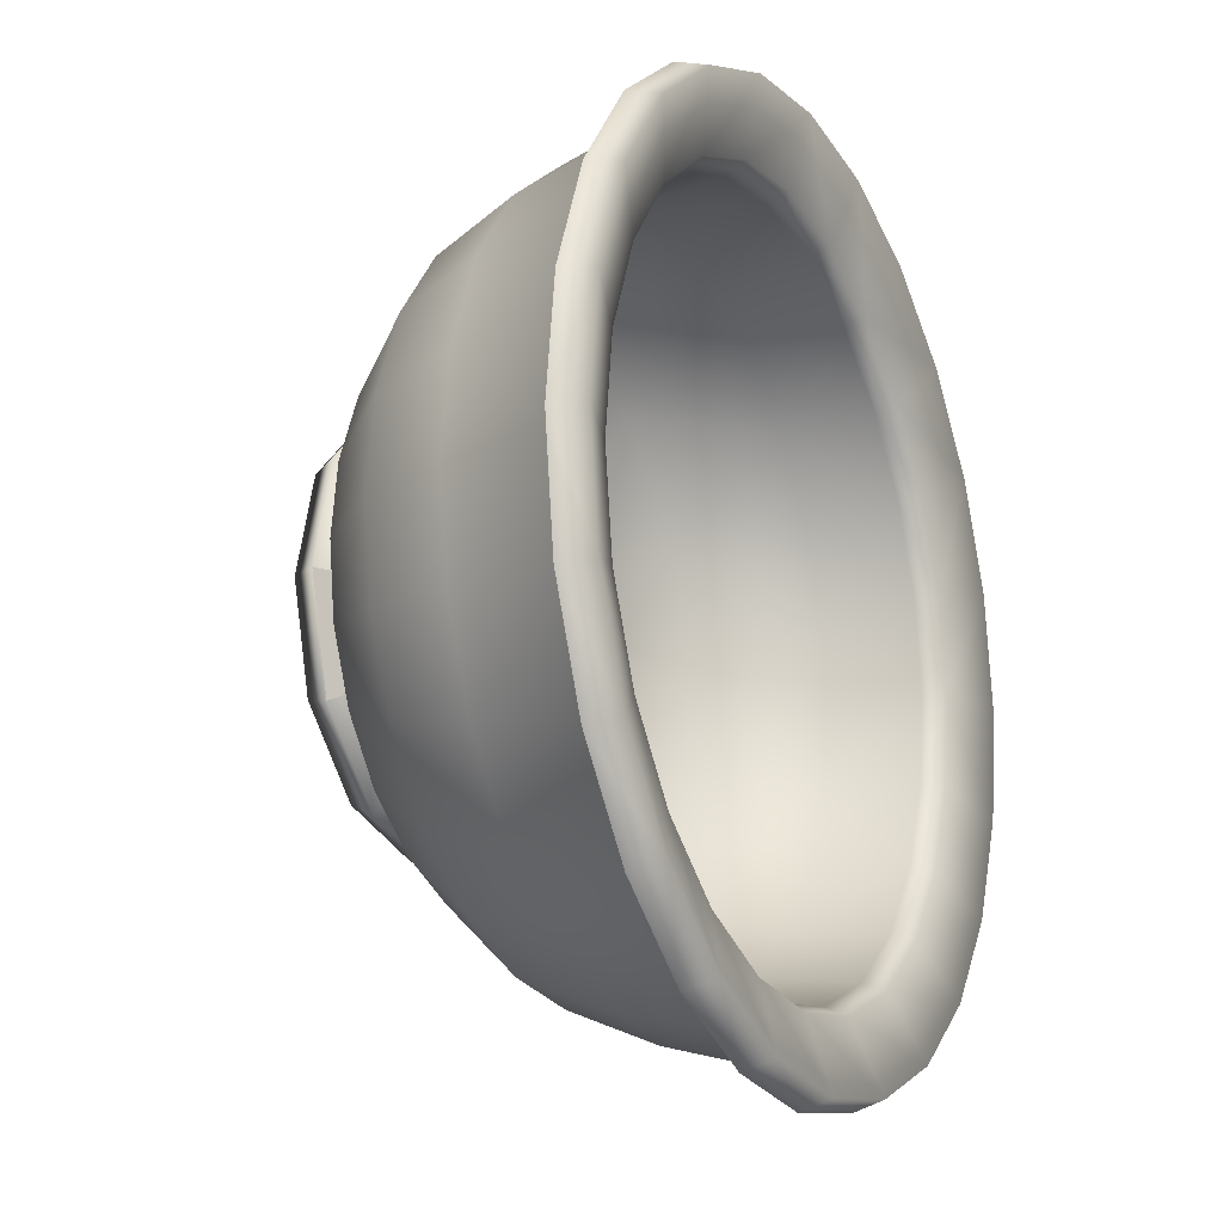
<metadata>
{"format":"obj","ext":"obj","renderer":"f3d","projection":"perspective","resolution":1024,"background":"white","views":[{"elev":-18.2,"azim":116.2,"up":"+Z"}]}
</metadata>
<code>
g m_cakemixer_01_Bowl
v -0.03128 0.1458 -0.09952
v -0.004609 0.1458 -1e-08
v -0.03233 0.1609 -1e-08
v -0.05528 0.1609 -0.08566
v -0.1041 0.1458 -0.1724
v -0.03128 0.1458 -0.09952
v -0.05528 0.1609 -0.08566
v -0.118 0.1609 -0.1484
v -0.2037 0.1458 -0.199
v -0.2037 0.1609 -0.1713
v -0.2893 0.1609 -0.1484
v -0.3032 0.1458 -0.1724
v -0.352 0.1609 -0.08566
v -0.376 0.1458 -0.09952
v -0.4027 0.1458 -2e-08
v -0.375 0.1609 -1e-08
v -0.376 0.1458 0.09952
v -0.352 0.1609 0.08566
v -0.2893 0.1609 0.1484
v -0.3032 0.1458 0.1724
v -0.2037 0.1609 0.1713
v -0.2037 0.1458 0.199
v -0.1041 0.1458 0.1724
v -0.118 0.1609 0.1484
v -0.05528 0.1609 0.08566
v -0.03128 0.1458 0.09952
v -0.03233 0.1609 -1e-08
v -0.004609 0.1458 -1e-08
v -0.04385 0.1211 -0.09226
v -0.2037 0.1648 -1e-08
v -0.01913 0.1211 -1e-08
v -0.1114 0.1211 -0.1598
v -0.2037 0.1211 -0.1845
v -0.2959 0.1211 -0.1598
v -0.3635 0.1211 -0.09226
v -0.3882 0.1211 -3e-08
v -0.3635 0.1211 0.09226
v -0.2959 0.1211 0.1598
v -0.2037 0.1211 0.1845
v -0.1114 0.1211 0.1598
v -0.04385 0.1211 0.09226
v -0.004609 0.1458 -1e-08
v -0.03128 0.1458 -0.09952
v -0.04385 0.1211 -0.09226
v -0.01913 0.1211 -1e-08
v -0.1041 0.1458 -0.1724
v -0.1114 0.1211 -0.1598
v -0.2037 0.1458 -0.199
v -0.2037 0.1211 -0.1845
v -0.2959 0.1211 -0.1598
v -0.3032 0.1458 -0.1724
v -0.376 0.1458 -0.09952
v -0.3635 0.1211 -0.09226
v -0.4027 0.1458 -2e-08
v -0.3882 0.1211 -3e-08
v -0.3635 0.1211 0.09226
v -0.3882 0.1211 -3e-08
v -0.4027 0.1458 -2e-08
v -0.376 0.1458 0.09952
v -0.2959 0.1211 0.1598
v -0.3032 0.1458 0.1724
v -0.2037 0.1458 0.199
v -0.2037 0.1211 0.1845
v -0.1114 0.1211 0.1598
v -0.1041 0.1458 0.1724
v -0.04385 0.1211 0.09226
v -0.03128 0.1458 0.09952
v -0.004609 0.1458 -1e-08
v -0.01913 0.1211 -1e-08
v -0.2037 0.2191 2e-08
v -0.08173 0.2239 -0.07039
v -0.06287 0.2239 -5.291e-18
v -0.1333 0.2239 -0.1219
v -0.2037 0.2239 -0.1408
v 0.01406 0.2572 -0.1257
v -0.07796 0.2572 -0.2177
v -0.2037 0.2572 -0.2514
v 0.04774 0.2572 -2e-08
v 0.01991 0.3577 -0.2236
v 0.07015 0.3577 -0.1581
v 0.1017 0.3577 -0.08183
v -0.04557 0.3577 -0.2738
v -0.1218 0.3577 -0.3054
v -0.2037 0.3577 -0.3162
v 0.1125 0.3577 -2e-08
v 0.1117 0.443 -0.0845
v 0.0791 0.443 -0.1632
v 0.02721 0.443 -0.2309
v -0.04041 0.443 -0.2828
v -0.1191 0.443 -0.3154
v -0.2037 0.443 -0.3265
v 0.1228 0.443 -3e-08
v 0.1204 0.4624 -0.08682
v 0.08684 0.4624 -0.1677
v 0.03354 0.4624 -0.2372
v -0.03593 0.4624 -0.2905
v 0.03354 0.4624 -0.2372
v -0.1168 0.4624 -0.324
v -0.2037 0.4624 -0.3354
v 0.1318 0.4624 -3e-08
v -0.2037 0.2191 2e-08
v -0.274 0.2239 -0.1219
v -0.2037 0.2239 -0.1408
v -0.3256 0.2239 -0.07039
v -0.3444 0.2239 -1e-08
v -0.3294 0.2572 -0.2177
v -0.2037 0.2572 -0.2514
v -0.4214 0.2572 -0.1257
v -0.4551 0.2572 -3e-08
v -0.2855 0.3577 -0.3054
v -0.2037 0.3577 -0.3162
v -0.3617 0.3577 -0.2738
v -0.4272 0.3577 -0.2236
v -0.4775 0.3577 -0.1581
v -0.509 0.3577 -0.08183
v -0.5198 0.3577 -4e-08
v -0.2037 0.443 -0.3265
v -0.2882 0.443 -0.3154
v -0.3669 0.443 -0.2828
v -0.4345 0.443 -0.2309
v -0.4864 0.443 -0.1632
v -0.519 0.443 -0.0845
v -0.5302 0.443 -5e-08
v -0.2037 0.4624 -0.3354
v -0.2905 0.4624 -0.324
v -0.3714 0.4624 -0.2905
v -0.4408 0.4624 -0.2372
v -0.4942 0.4624 -0.1677
v -0.5277 0.4624 -0.08682
v -0.5391 0.4624 -5e-08
v -0.2037 0.2191 2e-08
v -0.3256 0.2239 0.07039
v -0.3444 0.2239 -1e-08
v -0.274 0.2239 0.1219
v -0.2037 0.2239 0.1408
v -0.4214 0.2572 0.1257
v -0.4551 0.2572 -3e-08
v -0.3294 0.2572 0.2177
v -0.2037 0.2572 0.2514
v -0.4272 0.3577 0.2236
v -0.4775 0.3577 0.1581
v -0.509 0.3577 0.08183
v -0.4551 0.2572 -3e-08
v -0.5198 0.3577 -4e-08
v -0.3617 0.3577 0.2738
v -0.2855 0.3577 0.3054
v -0.2037 0.3577 0.3162
v -0.5302 0.443 -5e-08
v -0.519 0.443 0.0845
v -0.4864 0.443 0.1632
v -0.4345 0.443 0.2309
v -0.3669 0.443 0.2828
v -0.2882 0.443 0.3154
v -0.2037 0.443 0.3265
v -0.5391 0.4624 -5e-08
v -0.5277 0.4624 0.08682
v -0.4942 0.4624 0.1677
v -0.4408 0.4624 0.2372
v -0.3714 0.4624 0.2905
v -0.2905 0.4624 0.324
v -0.2037 0.4624 0.3354
v -0.2037 0.2191 2e-08
v -0.1333 0.2239 0.1219
v -0.2037 0.2239 0.1408
v -0.08173 0.2239 0.07039
v -0.06287 0.2239 -5.291e-18
v -0.07796 0.2572 0.2177
v -0.2037 0.2572 0.2514
v 0.01406 0.2572 0.1257
v 0.04774 0.2572 -2e-08
v -0.1218 0.3577 0.3054
v -0.2037 0.3577 0.3162
v -0.04557 0.3577 0.2738
v 0.01991 0.3577 0.2236
v 0.07015 0.3577 0.1581
v 0.1017 0.3577 0.08183
v 0.1125 0.3577 -2e-08
v -0.2037 0.443 0.3265
v -0.1191 0.443 0.3154
v -0.04041 0.443 0.2828
v 0.02721 0.443 0.2309
v 0.0791 0.443 0.1632
v 0.1117 0.443 0.0845
v 0.1228 0.443 -3e-08
v -0.2037 0.4624 0.3354
v -0.1168 0.4624 0.324
v -0.03593 0.4624 0.2905
v 0.03354 0.4624 0.2372
v 0.08684 0.4624 0.1677
v 0.1204 0.4624 0.08682
v 0.1318 0.4624 -3e-08
v 0.1429 0.4831 -0.2001
v 0.1913 0.4545 -0.1058
v 0.1829 0.4831 -0.1036
v 0.1505 0.4545 -0.2045
v 0.07934 0.4831 -0.283
v 0.0855 0.4545 -0.2892
v 0.2053 0.4545 -3e-08
v 0.1966 0.4831 -3e-08
v 0.1829 0.4831 0.1036
v 0.1913 0.4545 0.1058
v 0.1429 0.4831 0.2001
v 0.1505 0.4545 0.2045
v 0.07934 0.4831 0.283
v 0.0855 0.4545 0.2892
v 0.0008061 0.4545 -0.3541
v 0.0855 0.4545 -0.2892
v 0.07934 0.4831 -0.283
v -0.003547 0.4831 -0.3466
v -0.09782 0.4545 -0.395
v -0.1001 0.4831 -0.3866
v -0.2037 0.4545 -0.4089
v -0.2037 0.4831 -0.4002
v -0.3072 0.4831 -0.3866
v -0.3095 0.4545 -0.395
v -0.4038 0.4831 -0.3466
v -0.4081 0.4545 -0.3541
v -0.4866 0.4831 -0.283
v -0.4928 0.4545 -0.2892
v -0.5578 0.4545 -0.2045
v -0.4928 0.4545 -0.2892
v -0.4866 0.4831 -0.283
v -0.5502 0.4831 -0.2001
v -0.5986 0.4545 -0.1058
v -0.5902 0.4831 -0.1036
v -0.6126 0.4545 -5e-08
v -0.6039 0.4831 -5e-08
v -0.5902 0.4831 0.1036
v -0.5986 0.4545 0.1058
v -0.5502 0.4831 0.2001
v -0.5578 0.4545 0.2045
v -0.4866 0.4831 0.283
v -0.4928 0.4545 0.2892
v -0.4866 0.4831 0.283
v -0.4038 0.4831 0.3466
v -0.4081 0.4545 0.3541
v -0.4928 0.4545 0.2892
v -0.3095 0.4545 0.395
v -0.3072 0.4831 0.3866
v -0.2037 0.4545 0.4089
v -0.2037 0.4831 0.4002
v -0.1001 0.4831 0.3866
v -0.09782 0.4545 0.395
v -0.003547 0.4831 0.3466
v 0.0008061 0.4545 0.3541
v 0.07934 0.4831 0.283
v 0.0855 0.4545 0.2892
v 0.1829 0.4831 -0.1036
v 0.08684 0.4624 -0.1677
v 0.1429 0.4831 -0.2001
v 0.1204 0.4624 -0.08682
v 0.07934 0.4831 -0.283
v 0.03354 0.4624 -0.2372
v -0.003547 0.4831 -0.3466
v -0.03593 0.4624 -0.2905
v -0.1001 0.4831 -0.3866
v -0.1168 0.4624 -0.324
v -0.2037 0.4831 -0.4002
v -0.2037 0.4624 -0.3354
v -0.3072 0.4831 -0.3866
v -0.2905 0.4624 -0.324
v -0.4038 0.4831 -0.3466
v -0.3714 0.4624 -0.2905
v -0.4866 0.4831 -0.283
v -0.4408 0.4624 -0.2372
v -0.5502 0.4831 -0.2001
v -0.4942 0.4624 -0.1677
v -0.5277 0.4624 -0.08682
v -0.5902 0.4831 -0.1036
v -0.5391 0.4624 -5e-08
v -0.6039 0.4831 -5e-08
v -0.5902 0.4831 0.1036
v -0.5277 0.4624 0.08682
v -0.5502 0.4831 0.2001
v -0.4942 0.4624 0.1677
v -0.4408 0.4624 0.2372
v -0.4866 0.4831 0.283
v -0.3714 0.4624 0.2905
v -0.4038 0.4831 0.3466
v -0.3072 0.4831 0.3866
v -0.2905 0.4624 0.324
v -0.2037 0.4831 0.4002
v -0.2037 0.4624 0.3354
v -0.1168 0.4624 0.324
v -0.1001 0.4831 0.3866
v -0.03593 0.4624 0.2905
v -0.003547 0.4831 0.3466
v 0.03354 0.4624 0.2372
v 0.07934 0.4831 0.283
v 0.08684 0.4624 0.1677
v 0.1429 0.4831 0.2001
v 0.1829 0.4831 0.1036
v 0.1204 0.4624 0.08682
v 0.1318 0.4624 -3e-08
v 0.1966 0.4831 -3e-08
v -0.03233 0.1609 -1e-08
v 0.03629 0.1919 -0.06429
v -0.05528 0.1609 -0.08566
v 0.03629 0.1919 -0.06429
v 0.01148 0.1919 -0.1242
v -0.05528 0.1609 -0.08566
v -0.028 0.1919 -0.1757
v -0.118 0.1609 -0.1484
v -0.07945 0.1919 -0.2151
v -0.1394 0.1919 -0.2399
v -0.2037 0.1609 -0.1713
v -0.2037 0.1919 -0.2484
v -0.2679 0.1919 -0.2399
v -0.2893 0.1609 -0.1484
v -0.3279 0.1919 -0.2151
v -0.3793 0.1919 -0.1757
v -0.352 0.1609 -0.08566
v -0.4188 0.1919 -0.1242
v -0.4436 0.1919 -0.06429
v -0.375 0.1609 -1e-08
v -0.4521 0.1919 -4e-08
v -0.4436 0.1919 0.06429
v -0.352 0.1609 0.08566
v -0.4188 0.1919 0.1242
v -0.3793 0.1919 0.1757
v -0.2893 0.1609 0.1484
v -0.3279 0.1919 0.2151
v -0.2679 0.1919 0.2399
v -0.2037 0.1609 0.1713
v -0.2037 0.1919 0.2484
v -0.1394 0.1919 0.2399
v -0.118 0.1609 0.1484
v -0.07945 0.1919 0.2151
v -0.028 0.1919 0.1757
v -0.05528 0.1609 0.08566
v 0.01148 0.1919 0.1242
v 0.03629 0.1919 0.06429
v -0.03233 0.1609 -1e-08
v 0.04476 0.1919 -1e-08
v 0.03629 0.1919 -0.06429
v 0.1027 0.2632 -0.08209
v 0.07102 0.2632 -0.1586
v 0.01148 0.1919 -0.1242
v 0.03629 0.1919 -0.06429
v 0.02062 0.2632 -0.2243
v -0.028 0.1919 -0.1757
v 0.1135 0.2632 -2e-08
v 0.04476 0.1919 -1e-08
v 0.03629 0.1919 0.06429
v 0.1027 0.2632 0.08209
v 0.07102 0.2632 0.1586
v 0.01148 0.1919 0.1242
v 0.02062 0.2632 0.2243
v -0.028 0.1919 0.1757
v 0.1354 0.3432 -0.09086
v 0.1004 0.3432 -0.1755
v 0.04457 0.3432 -0.2482
v 0.1004 0.3432 0.1755
v 0.04457 0.3432 0.2482
v 0.1354 0.3432 0.09086
v 0.1474 0.3432 -2e-08
v 0.1613 0.4423 -0.09778
v 0.1235 0.4423 -0.1889
v 0.06348 0.4423 -0.2671
v 0.1235 0.4423 0.1889
v 0.06348 0.4423 0.2671
v 0.1613 0.4423 0.09778
v 0.1741 0.4423 -3e-08
v -0.07945 0.1919 -0.2151
v -0.028 0.1919 -0.1757
v 0.02062 0.2632 -0.2243
v -0.04507 0.2632 -0.2747
v -0.1216 0.2632 -0.3064
v -0.1394 0.1919 -0.2399
v -0.2037 0.2632 -0.3172
v -0.2037 0.1919 -0.2484
v -0.2679 0.1919 -0.2399
v -0.2857 0.2632 -0.3064
v -0.3622 0.2632 -0.2747
v -0.3279 0.1919 -0.2151
v -0.3793 0.1919 -0.1757
v -0.4279 0.2632 -0.2243
v -0.02813 0.3432 -0.304
v 0.04457 0.3432 -0.2482
v -0.1128 0.3432 -0.3391
v -0.2037 0.3432 -0.351
v -0.2945 0.3432 -0.3391
v -0.3792 0.3432 -0.304
v -0.4519 0.3432 -0.2482
v -0.01476 0.4423 -0.3272
v 0.06348 0.4423 -0.2671
v -0.1059 0.4423 -0.3649
v -0.2037 0.4423 -0.3778
v -0.3014 0.4423 -0.3649
v -0.3925 0.4423 -0.3272
v -0.4708 0.4423 -0.2671
v -0.4279 0.2632 -0.2243
v -0.4783 0.2632 -0.1586
v -0.4188 0.1919 -0.1242
v -0.3793 0.1919 -0.1757
v -0.4436 0.1919 -0.06429
v -0.51 0.2632 -0.08209
v -0.5208 0.2632 -4e-08
v -0.4521 0.1919 -4e-08
v -0.4436 0.1919 0.06429
v -0.51 0.2632 0.08209
v -0.4783 0.2632 0.1586
v -0.4188 0.1919 0.1242
v -0.4279 0.2632 0.2243
v -0.3793 0.1919 0.1757
v -0.5077 0.3432 -0.1755
v -0.4519 0.3432 -0.2482
v -0.5427 0.3432 -0.09086
v -0.5547 0.3432 -4e-08
v -0.5427 0.3432 0.09086
v -0.5077 0.3432 0.1755
v -0.4519 0.3432 0.2482
v -0.5308 0.4423 -0.1889
v -0.4708 0.4423 -0.2671
v -0.5686 0.4423 -0.09778
v -0.5814 0.4423 -5e-08
v -0.5686 0.4423 0.09778
v -0.5308 0.4423 0.1889
v -0.4708 0.4423 0.2671
v -0.3793 0.1919 0.1757
v -0.3622 0.2632 0.2747
v -0.3279 0.1919 0.2151
v -0.4279 0.2632 0.2243
v -0.2857 0.2632 0.3064
v -0.2679 0.1919 0.2399
v -0.2037 0.2632 0.3172
v -0.2037 0.1919 0.2484
v -0.1394 0.1919 0.2399
v -0.1216 0.2632 0.3064
v -0.07945 0.1919 0.2151
v -0.04507 0.2632 0.2747
v 0.02062 0.2632 0.2243
v -0.028 0.1919 0.1757
v -0.3792 0.3432 0.304
v -0.4519 0.3432 0.2482
v -0.2945 0.3432 0.3391
v -0.2037 0.3432 0.351
v -0.1128 0.3432 0.3391
v -0.02813 0.3432 0.304
v 0.04457 0.3432 0.2482
v -0.3925 0.4423 0.3272
v -0.4708 0.4423 0.2671
v -0.3014 0.4423 0.3649
v -0.2037 0.4423 0.3778
v -0.1059 0.4423 0.3649
v -0.01476 0.4423 0.3272
v 0.06348 0.4423 0.2671
v 0.1913 0.4545 -0.1058
v 0.1505 0.4545 -0.2045
v 0.1235 0.4423 -0.1889
v 0.1613 0.4423 -0.09778
v 0.06348 0.4423 -0.2671
v 0.0855 0.4545 -0.2892
v -0.01476 0.4423 -0.3272
v 0.0008061 0.4545 -0.3541
v -0.1059 0.4423 -0.3649
v -0.09782 0.4545 -0.395
v -0.2037 0.4423 -0.3778
v -0.2037 0.4545 -0.4089
v -0.3095 0.4545 -0.395
v -0.3014 0.4423 -0.3649
v -0.4081 0.4545 -0.3541
v -0.3925 0.4423 -0.3272
v -0.4928 0.4545 -0.2892
v -0.4708 0.4423 -0.2671
v -0.5578 0.4545 -0.2045
v -0.5308 0.4423 -0.1889
v -0.5686 0.4423 -0.09778
v -0.5986 0.4545 -0.1058
v -0.5814 0.4423 -5e-08
v -0.6126 0.4545 -5e-08
v -0.5986 0.4545 0.1058
v -0.5686 0.4423 0.09778
v -0.5578 0.4545 0.2045
v -0.5308 0.4423 0.1889
v -0.4708 0.4423 0.2671
v -0.4928 0.4545 0.2892
v -0.3925 0.4423 0.3272
v -0.4081 0.4545 0.3541
v -0.3014 0.4423 0.3649
v -0.3095 0.4545 0.395
v -0.2037 0.4423 0.3778
v -0.2037 0.4545 0.4089
v -0.09782 0.4545 0.395
v -0.1059 0.4423 0.3649
v 0.0008061 0.4545 0.3541
v -0.01476 0.4423 0.3272
v 0.0855 0.4545 0.2892
v 0.06348 0.4423 0.2671
v 0.1505 0.4545 0.2045
v 0.1235 0.4423 0.1889
v 0.1913 0.4545 0.1058
v 0.1613 0.4423 0.09778
v 0.1741 0.4423 -3e-08
v 0.2053 0.4545 -3e-08
g m_cakemixer_01_Bowl_0
f 3 2 1
f 1 4 3
f 7 6 5
f 5 8 7
f 8 5 9
f 9 10 8
f 10 9 11
f 12 11 9
f 13 11 12
f 14 13 12
f 13 14 15
f 15 16 13
f 16 15 17
f 17 18 16
f 18 17 19
f 20 19 17
f 21 19 20
f 22 21 20
f 21 22 23
f 23 24 21
f 25 24 23
f 23 26 25
f 25 26 27
f 28 27 26
f 31 30 29
f 29 30 32
f 32 30 33
f 33 30 34
f 34 30 35
f 35 30 36
f 36 30 37
f 37 30 38
f 38 30 39
f 39 30 40
f 40 30 41
f 41 30 31
f 44 43 42
f 42 45 44
f 43 44 46
f 47 46 44
f 46 47 48
f 49 48 47
f 48 49 50
f 50 51 48
f 51 50 52
f 53 52 50
f 52 53 54
f 55 54 53
f 58 57 56
f 56 59 58
f 59 56 60
f 60 61 59
f 62 61 60
f 60 63 62
f 62 63 64
f 64 65 62
f 65 64 66
f 66 67 65
f 68 67 66
f 66 69 68
f 72 71 70
f 71 73 70
f 73 74 70
f 75 71 72
f 75 76 71
f 76 73 71
f 76 77 73
f 77 74 73
f 78 75 72
f 79 76 75
f 79 75 80
f 81 80 75
f 81 75 78
f 79 82 76
f 83 76 82
f 83 77 76
f 83 84 77
f 81 78 85
f 80 81 86
f 86 87 80
f 79 80 87
f 87 88 79
f 79 88 89
f 89 82 79
f 82 89 90
f 90 83 82
f 83 90 91
f 91 84 83
f 81 85 92
f 92 86 81
f 87 86 93
f 93 94 87
f 88 87 94
f 95 88 94
f 96 89 88
f 88 97 96
f 89 96 98
f 98 90 89
f 90 98 99
f 99 91 90
f 86 92 100
f 100 93 86
f 103 102 101
f 102 104 101
f 104 105 101
f 106 102 103
f 107 106 103
f 106 108 102
f 108 104 102
f 108 109 104
f 109 105 104
f 110 106 107
f 110 107 111
f 110 112 106
f 113 106 112
f 113 108 106
f 113 114 108
f 115 108 114
f 115 109 108
f 115 116 109
f 110 111 117
f 117 118 110
f 112 110 118
f 118 119 112
f 113 112 119
f 119 120 113
f 114 113 121
f 113 120 121
f 115 114 122
f 114 121 122
f 116 115 123
f 115 122 123
f 118 117 124
f 125 118 124
f 119 118 125
f 126 119 125
f 119 126 120
f 127 120 126
f 120 127 128
f 128 121 120
f 121 128 129
f 129 122 121
f 122 129 130
f 130 123 122
f 133 132 131
f 132 134 131
f 134 135 131
f 136 132 133
f 137 136 133
f 136 138 132
f 138 134 132
f 138 139 134
f 139 135 134
f 140 138 136
f 140 136 141
f 142 141 136
f 142 136 143
f 142 143 144
f 140 145 138
f 146 138 145
f 146 139 138
f 146 147 139
f 142 144 148
f 148 149 142
f 141 142 149
f 149 150 141
f 140 141 150
f 150 151 140
f 140 152 145
f 151 152 140
f 145 153 146
f 152 153 145
f 146 154 147
f 153 154 146
f 148 155 149
f 156 149 155
f 149 156 150
f 157 150 156
f 150 157 151
f 158 151 157
f 159 152 151
f 151 158 159
f 160 153 152
f 152 159 160
f 161 154 153
f 153 160 161
f 164 163 162
f 163 165 162
f 165 166 162
f 167 163 164
f 168 167 164
f 167 169 163
f 169 165 163
f 169 170 165
f 170 166 165
f 171 167 168
f 171 168 172
f 171 173 167
f 174 167 173
f 174 169 167
f 174 175 169
f 176 169 175
f 176 170 169
f 176 177 170
f 171 172 178
f 178 179 171
f 173 171 179
f 179 180 173
f 174 173 180
f 180 181 174
f 182 174 181
f 182 175 174
f 183 175 182
f 183 176 175
f 184 176 183
f 184 177 176
f 178 185 179
f 185 186 179
f 179 186 180
f 186 187 180
f 180 187 181
f 187 188 181
f 189 182 181
f 181 188 189
f 190 183 182
f 182 189 190
f 191 184 183
f 183 190 191
f 194 193 192
f 195 192 193
f 192 195 196
f 197 196 195
f 193 194 198
f 199 198 194
f 198 199 200
f 200 201 198
f 201 200 202
f 202 203 201
f 203 202 204
f 204 205 203
f 208 207 206
f 206 209 208
f 209 206 210
f 210 211 209
f 211 210 212
f 212 213 211
f 214 213 212
f 212 215 214
f 216 214 215
f 217 216 215
f 218 216 217
f 219 218 217
f 222 221 220
f 220 223 222
f 223 220 224
f 224 225 223
f 225 224 226
f 226 227 225
f 228 227 226
f 226 229 228
f 230 228 229
f 229 231 230
f 232 230 231
f 231 233 232
f 236 235 234
f 234 237 236
f 235 236 238
f 238 239 235
f 239 238 240
f 240 241 239
f 241 240 242
f 240 243 242
f 242 243 244
f 243 245 244
f 244 245 246
f 245 247 246
f 250 249 248
f 249 251 248
f 249 250 252
f 252 253 249
f 253 252 254
f 254 255 253
f 255 254 256
f 256 257 255
f 257 256 258
f 258 259 257
f 259 258 260
f 260 261 259
f 261 260 262
f 262 263 261
f 263 262 264
f 264 265 263
f 265 264 266
f 266 267 265
f 268 267 266
f 266 269 268
f 270 268 269
f 269 271 270
f 270 271 272
f 272 273 270
f 273 272 274
f 274 275 273
f 275 274 276
f 277 276 274
f 276 277 278
f 279 278 277
f 278 279 280
f 280 281 278
f 281 280 282
f 282 283 281
f 284 283 282
f 282 285 284
f 286 284 285
f 285 287 286
f 288 286 287
f 287 289 288
f 290 288 289
f 289 291 290
f 290 291 292
f 292 293 290
f 293 292 294
f 295 294 292
f 294 295 248
f 248 251 294
f 298 297 296
f 301 300 299
f 302 300 301
f 303 302 301
f 303 304 302
f 305 304 303
f 306 305 303
f 306 307 305
f 308 307 306
f 309 308 306
f 309 310 308
f 311 310 309
f 312 311 309
f 312 313 311
f 314 313 312
f 315 314 312
f 315 316 314
f 317 316 315
f 318 317 315
f 318 319 317
f 320 319 318
f 321 320 318
f 321 322 320
f 323 322 321
f 324 323 321
f 324 325 323
f 326 325 324
f 327 326 324
f 327 328 326
f 329 328 327
f 330 329 327
f 330 331 329
f 332 331 330
f 333 332 330
f 333 334 332
f 335 334 333
f 338 337 336
f 336 339 338
f 337 338 340
f 338 341 340
f 339 336 342
f 342 343 339
f 343 342 344
f 344 342 345
f 344 345 346
f 346 347 344
f 347 346 348
f 348 349 347
f 350 336 337
f 337 351 350
f 351 337 340
f 340 352 351
f 346 353 348
f 348 353 354
f 346 355 353
f 345 355 346
f 345 356 355
f 342 356 345
f 336 350 356
f 356 342 336
f 357 350 351
f 351 358 357
f 358 351 352
f 352 359 358
f 353 360 354
f 354 360 361
f 353 362 360
f 355 362 353
f 355 363 362
f 356 363 355
f 350 357 363
f 363 356 350
f 366 365 364
f 364 367 366
f 368 367 364
f 364 369 368
f 370 368 369
f 370 369 371
f 370 371 372
f 372 373 370
f 374 373 372
f 375 374 372
f 374 375 376
f 376 377 374
f 378 366 367
f 378 379 366
f 380 367 368
f 380 378 367
f 381 368 370
f 381 380 368
f 381 370 373
f 373 382 381
f 382 373 374
f 374 383 382
f 383 374 377
f 377 384 383
f 385 379 378
f 385 386 379
f 387 378 380
f 387 385 378
f 388 380 381
f 388 387 380
f 388 381 382
f 382 389 388
f 389 382 383
f 383 390 389
f 390 383 384
f 384 391 390
f 394 393 392
f 392 395 394
f 393 394 396
f 396 397 393
f 398 397 396
f 396 399 398
f 398 399 400
f 400 401 398
f 402 401 400
f 400 403 402
f 404 402 403
f 404 403 405
f 392 393 406
f 406 407 392
f 393 397 408
f 408 406 393
f 397 398 409
f 409 408 397
f 409 398 401
f 401 410 409
f 410 401 402
f 402 411 410
f 411 402 404
f 404 412 411
f 407 406 413
f 413 414 407
f 406 408 415
f 415 413 406
f 408 409 416
f 416 415 408
f 416 409 410
f 410 417 416
f 417 410 411
f 411 418 417
f 418 411 412
f 412 419 418
f 422 421 420
f 421 423 420
f 422 424 421
f 425 424 422
f 424 425 426
f 425 427 426
f 426 427 428
f 428 429 426
f 429 428 430
f 430 431 429
f 432 431 430
f 430 433 432
f 421 434 423
f 435 423 434
f 434 421 436
f 421 424 436
f 436 424 437
f 424 426 437
f 437 426 429
f 429 438 437
f 438 429 431
f 431 439 438
f 439 431 432
f 432 440 439
f 435 434 441
f 442 435 441
f 441 434 443
f 434 436 443
f 443 436 444
f 436 437 444
f 444 437 438
f 438 445 444
f 445 438 439
f 439 446 445
f 446 439 440
f 440 447 446
f 450 449 448
f 448 451 450
f 449 450 452
f 452 453 449
f 453 452 454
f 454 455 453
f 455 454 456
f 456 457 455
f 457 456 458
f 458 459 457
f 460 459 458
f 461 460 458
f 460 461 462
f 463 462 461
f 462 463 464
f 465 464 463
f 464 465 466
f 465 467 466
f 466 467 468
f 468 469 466
f 469 468 470
f 470 471 469
f 472 471 470
f 470 473 472
f 474 472 473
f 473 475 474
f 474 475 476
f 476 477 474
f 477 476 478
f 478 479 477
f 479 478 480
f 480 481 479
f 481 480 482
f 482 483 481
f 483 482 484
f 482 485 484
f 486 484 485
f 485 487 486
f 488 486 487
f 487 489 488
f 490 488 489
f 489 491 490
f 492 490 491
f 493 492 491
f 492 493 494
f 494 495 492
f 495 494 448
f 451 448 494

</code>
